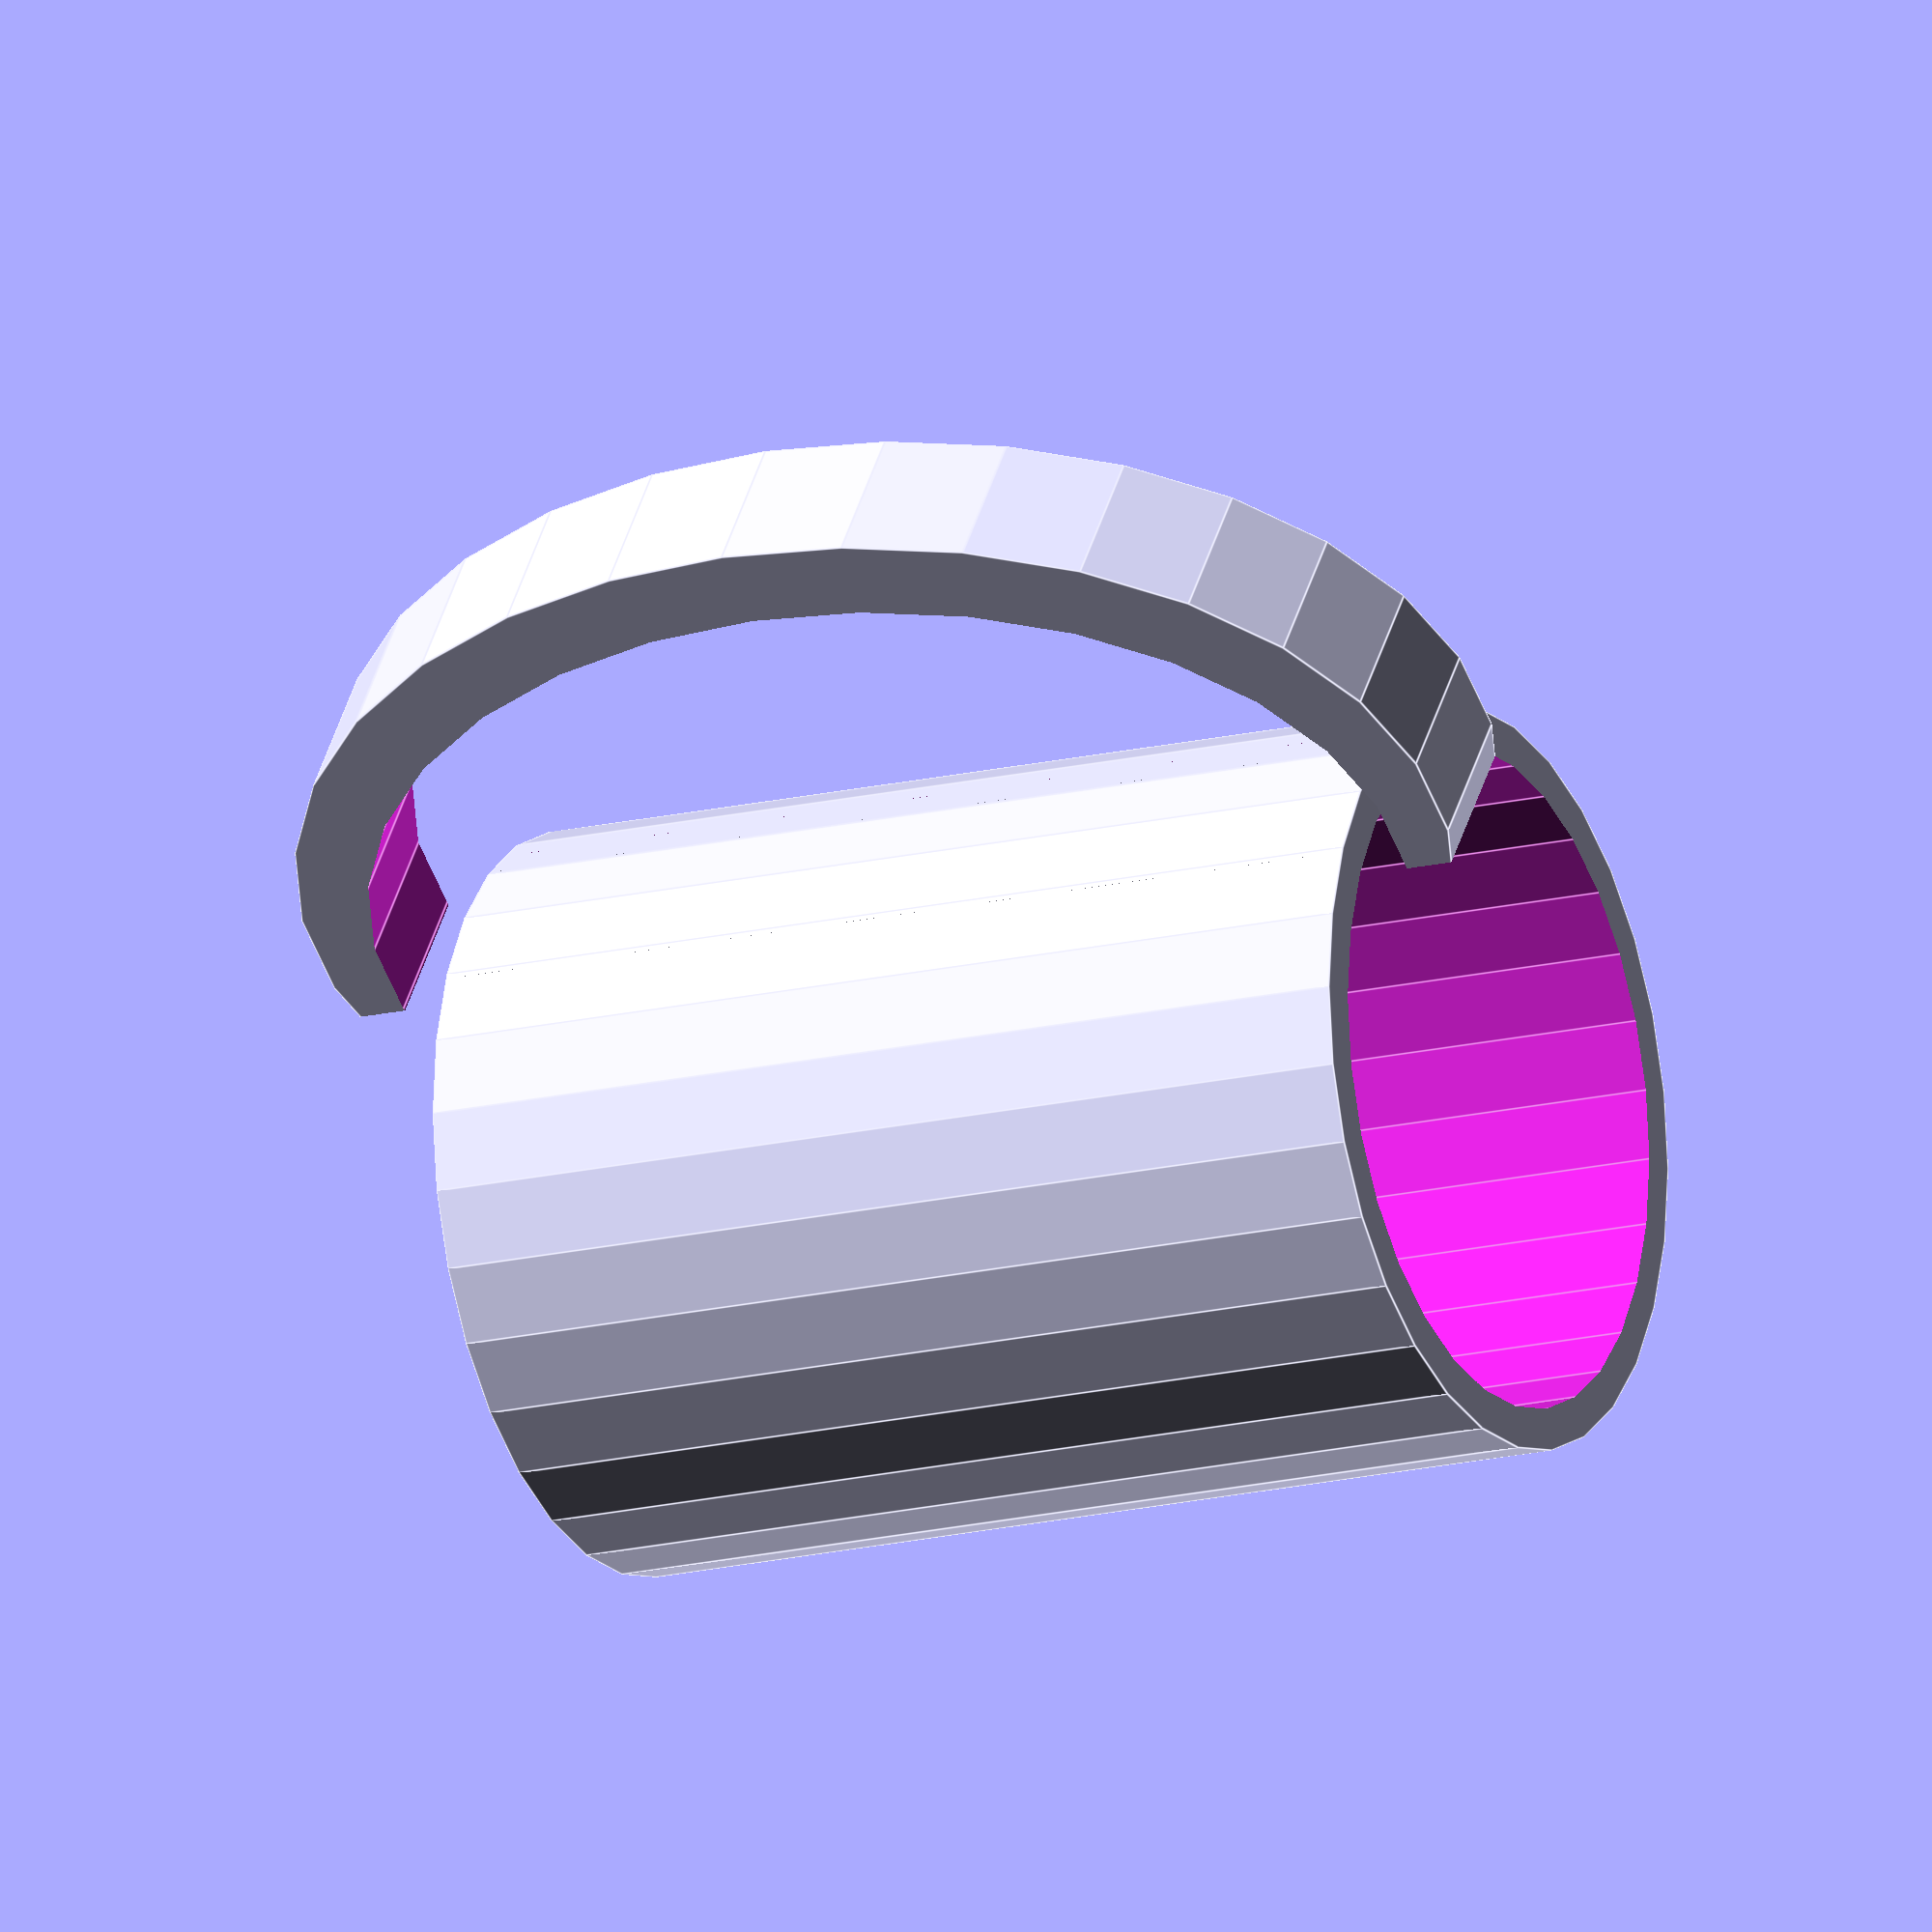
<openscad>

cana(height=120,diametru=90);
translate([120,10,80,])
rotate([90,0,0])
maner_cana();




module maner_cana();
{
    rotate([90,0,0])
    translate([50,60,-10])
    {
    difference()
    {
       scale([1,1.5,1])
        cylinder(20,50,50);
        translate([-5,0,-5])
        scale([1,1.5,1])
        cylinder(30,45,45);
        translate([-70,-80,-5])
        cube([60,160,30]);    
        
    }
  }
}   

module cana(height,diametru)
{
    difference(){
    cylinder(120, diametru/2,diametru/2);
    translate([0,0,10])
    cylinder(height, diametru/2-5,diametru/2-5);
}
}

</openscad>
<views>
elev=196.3 azim=35.5 roll=243.2 proj=o view=edges
</views>
